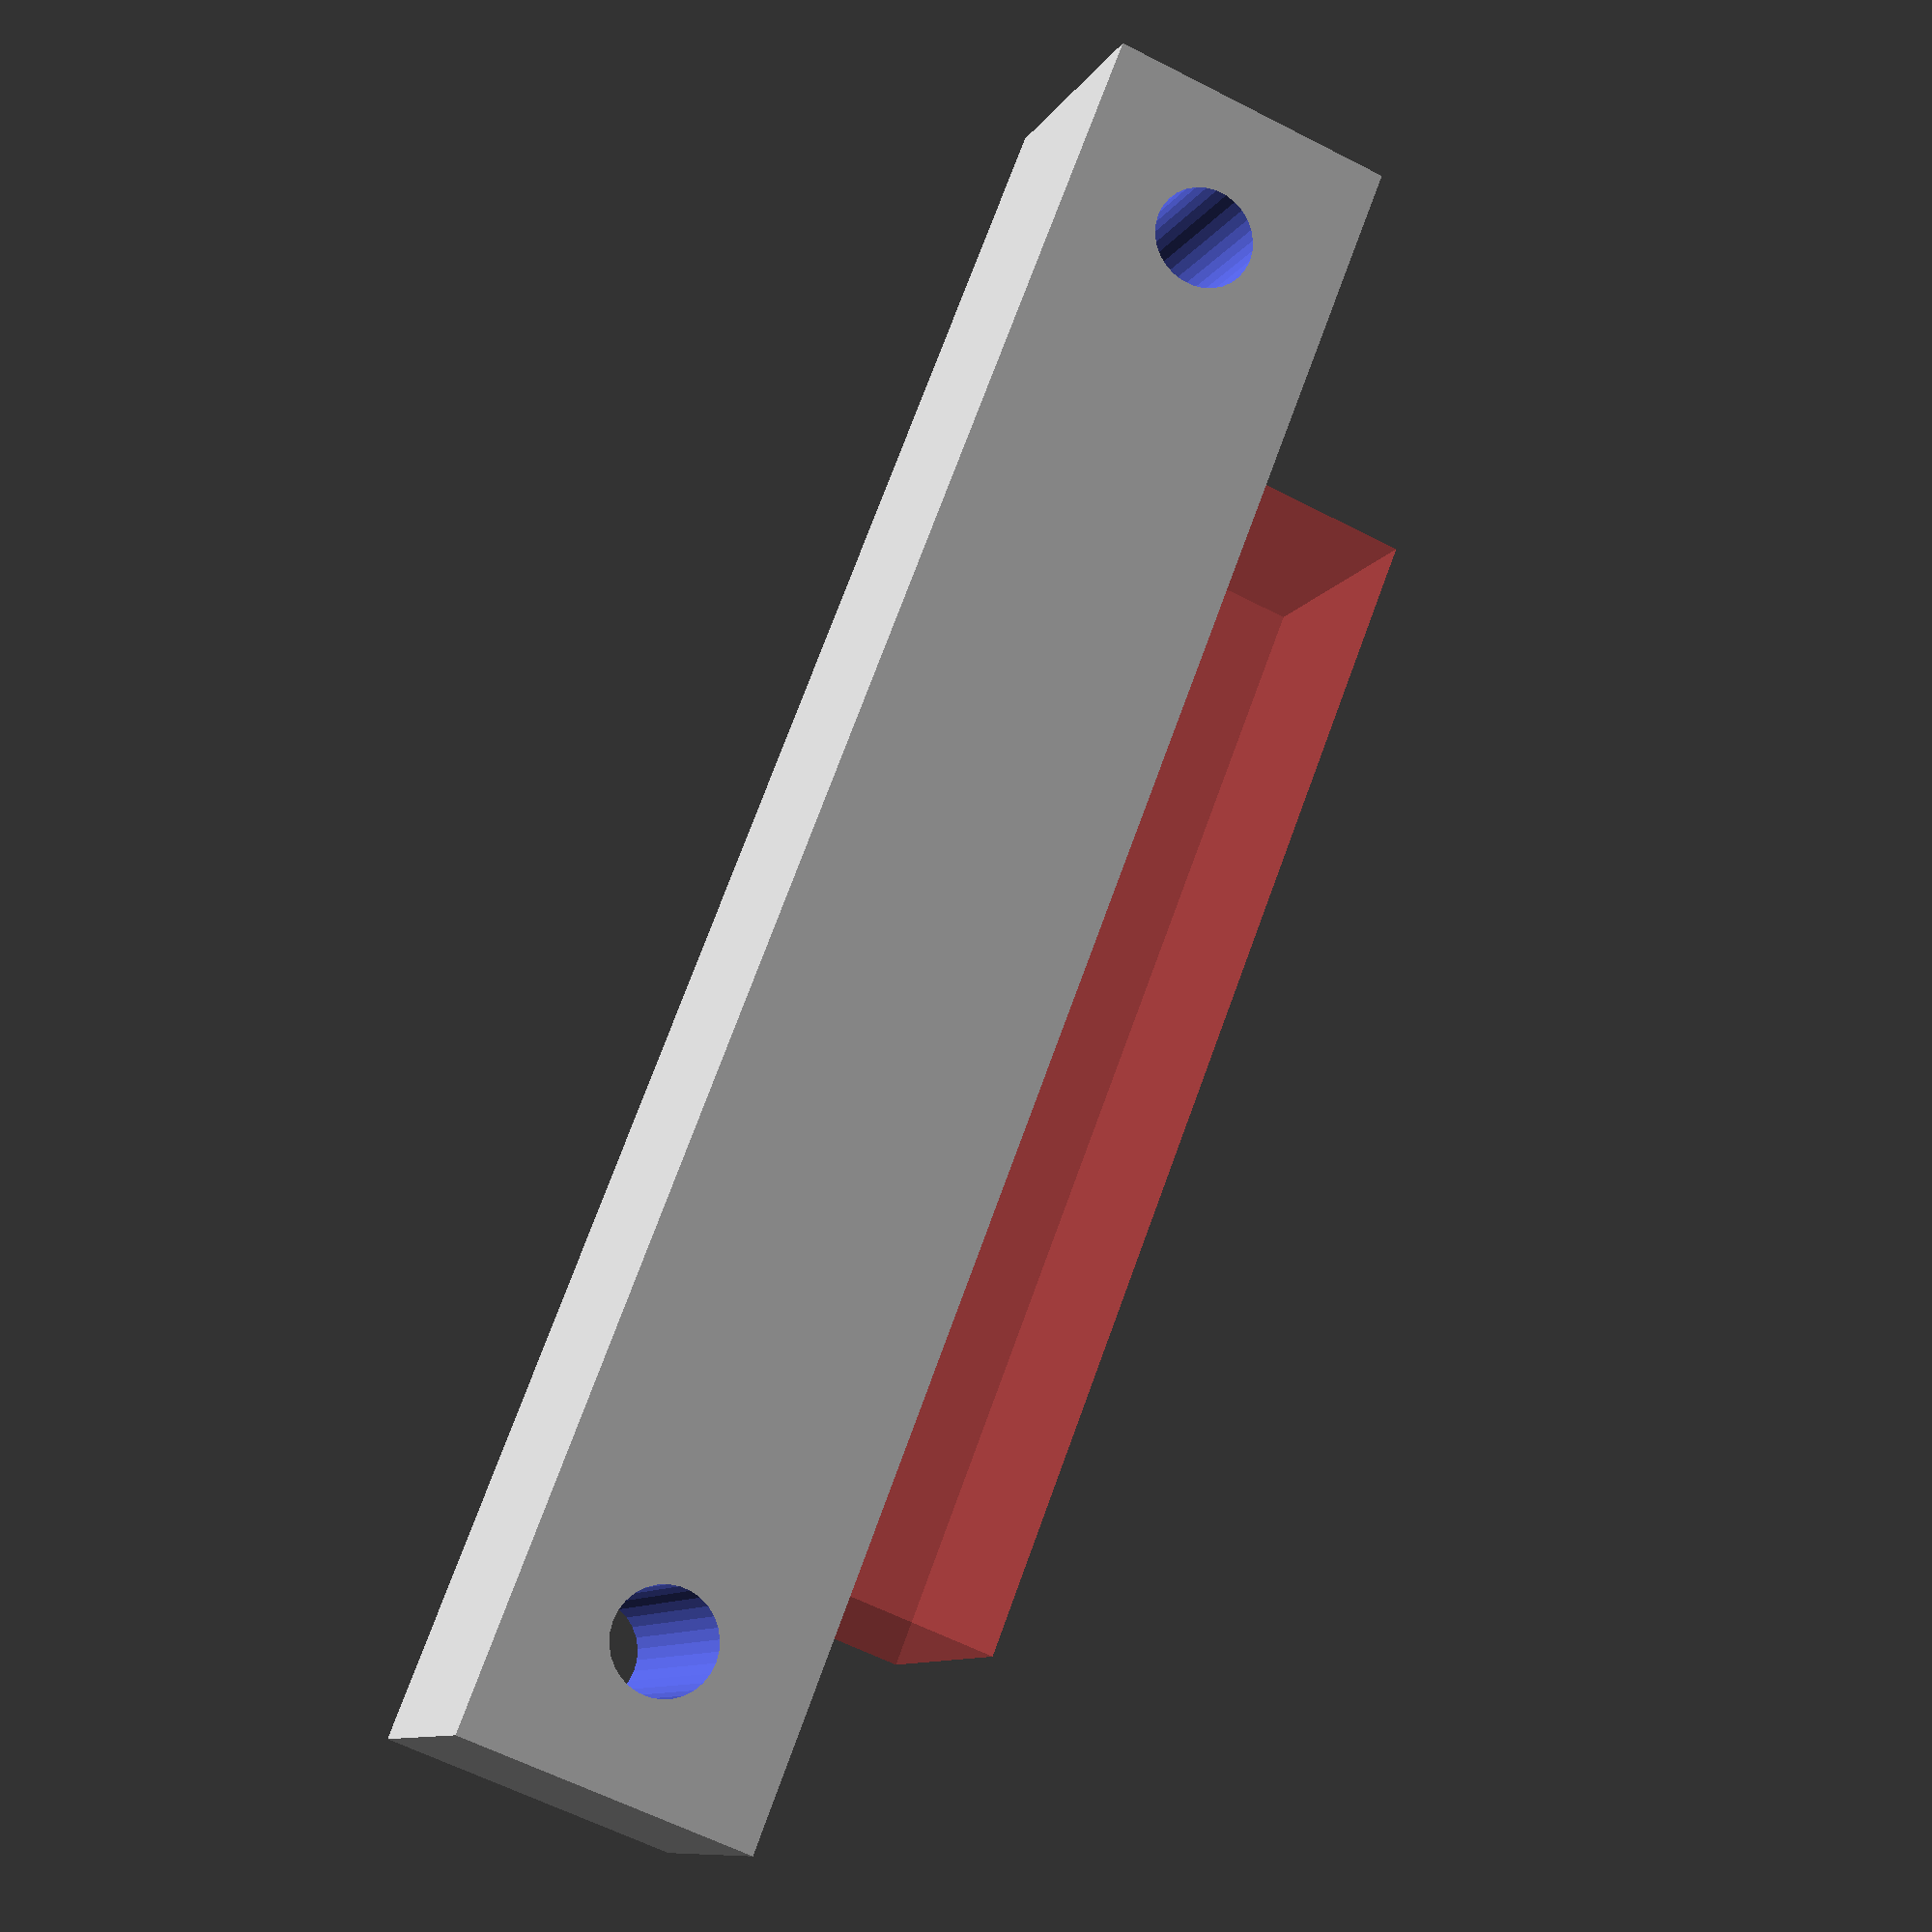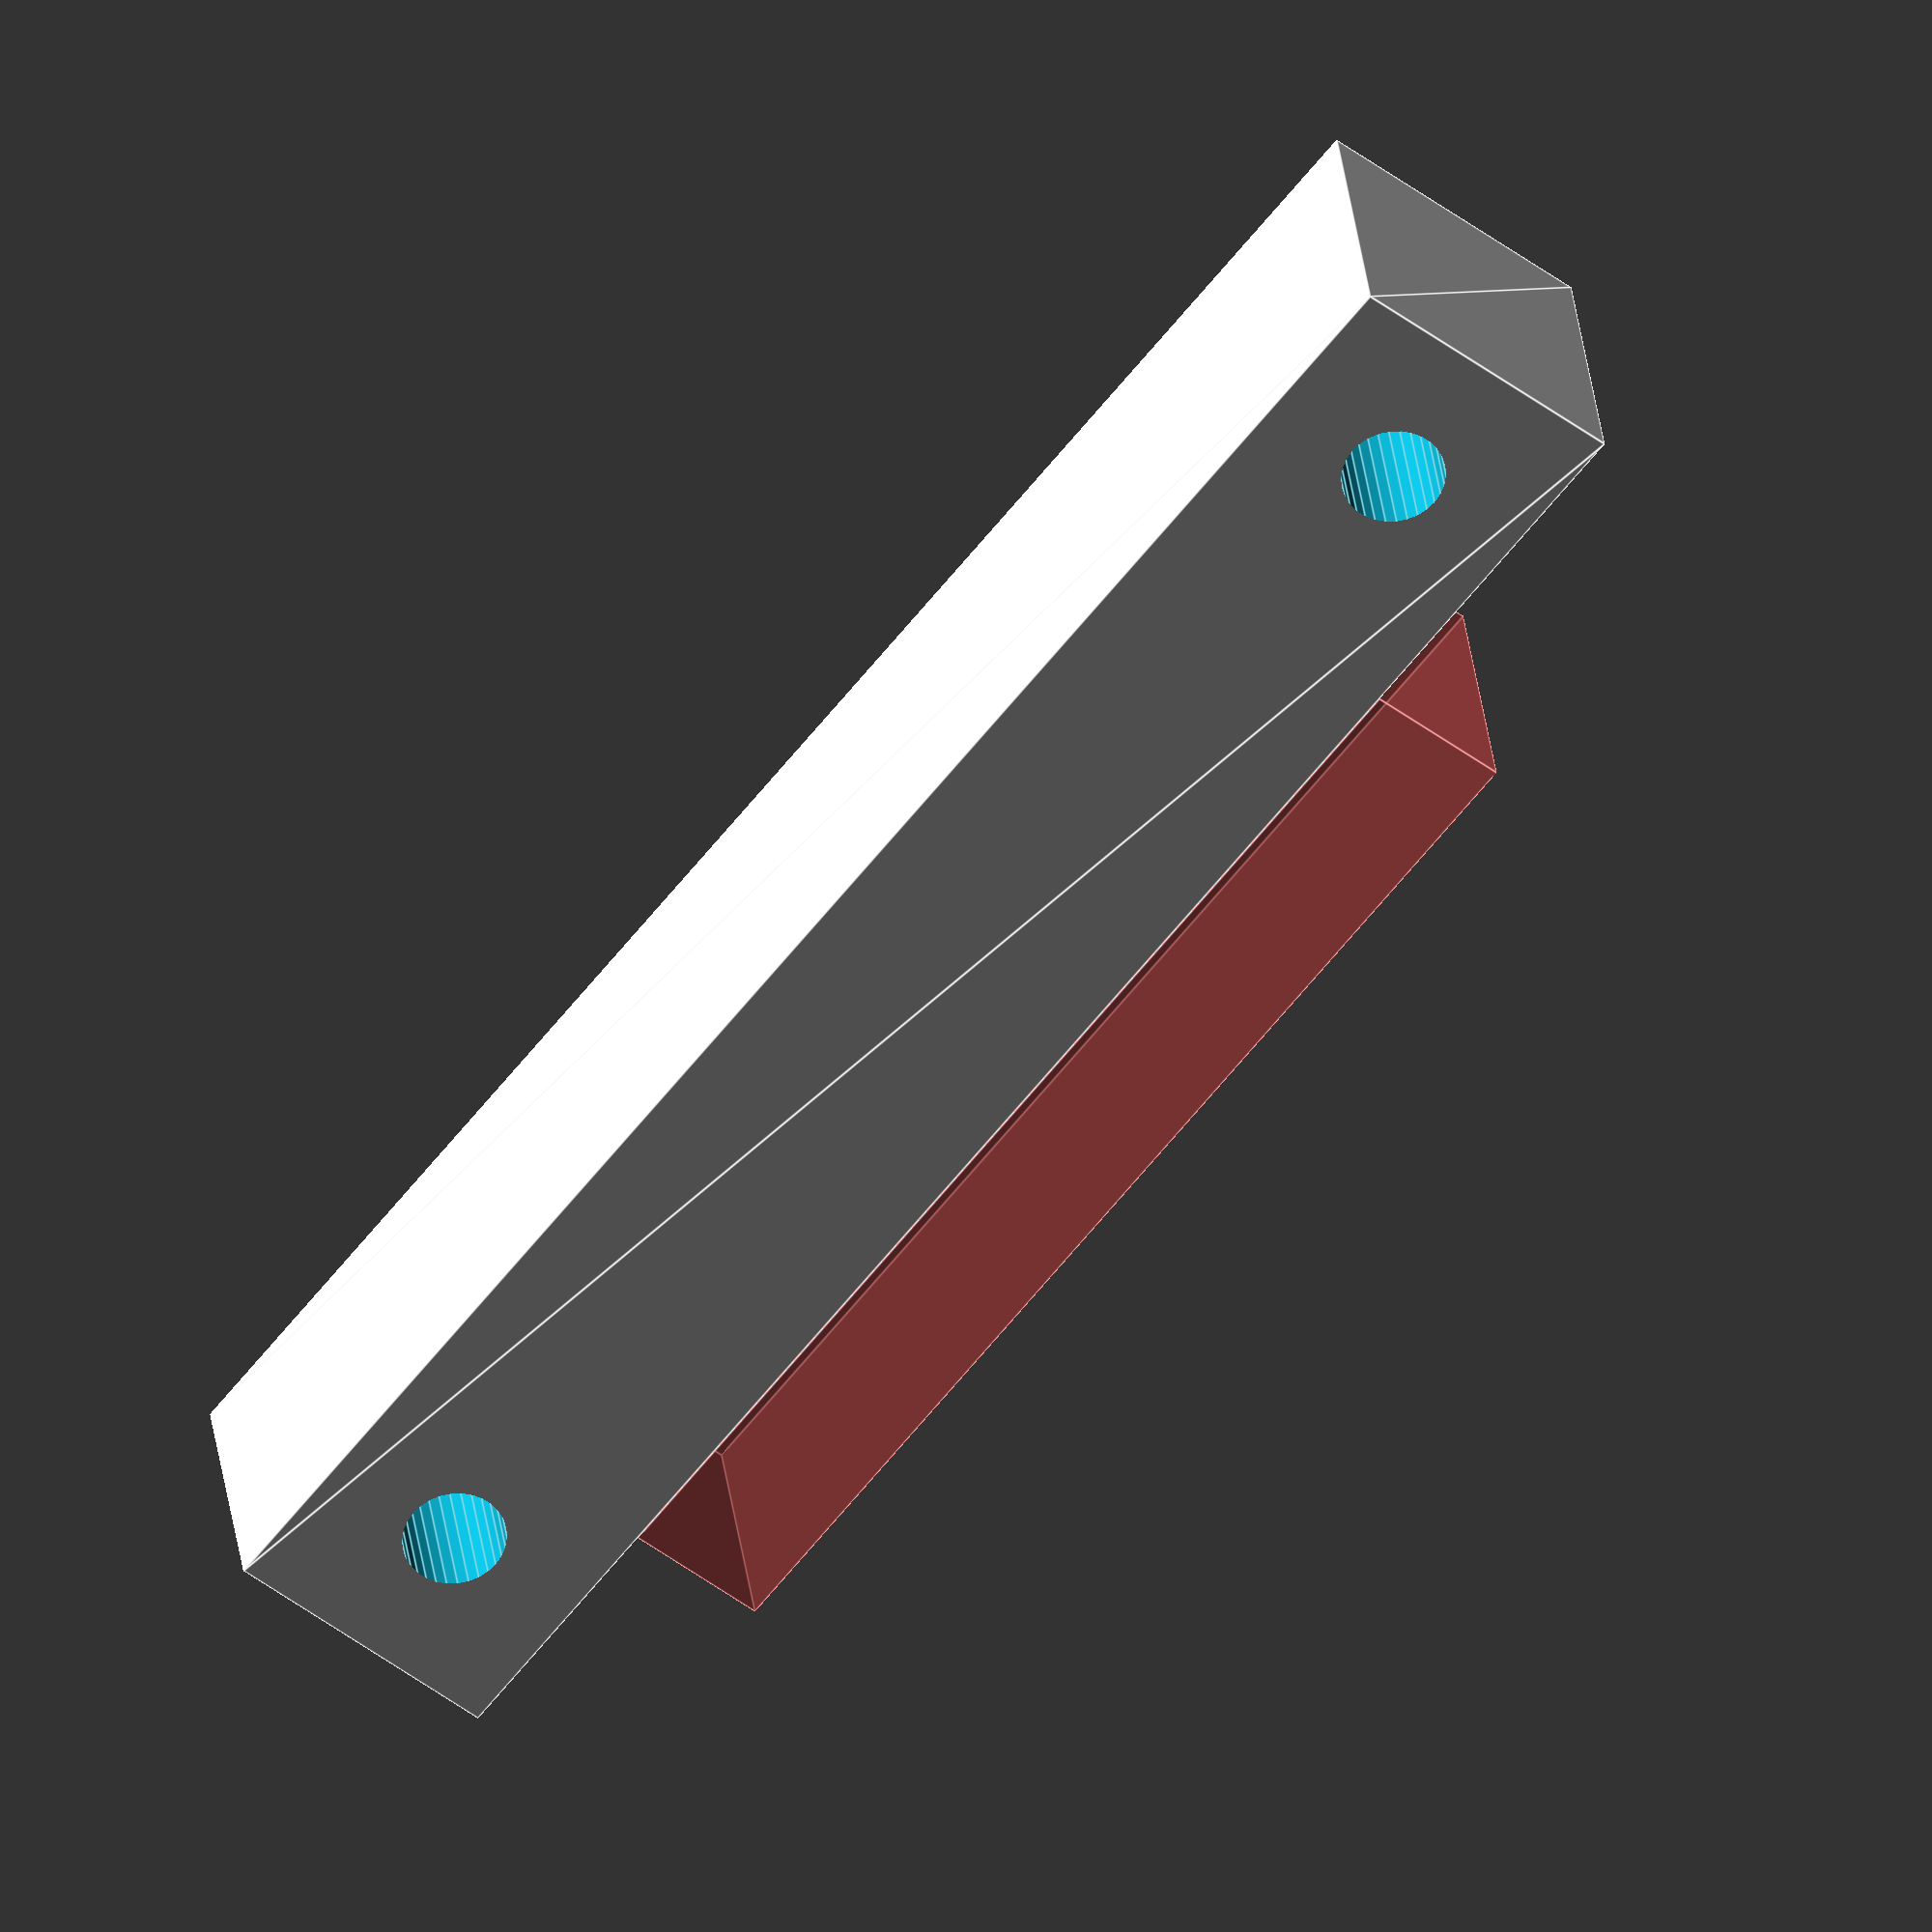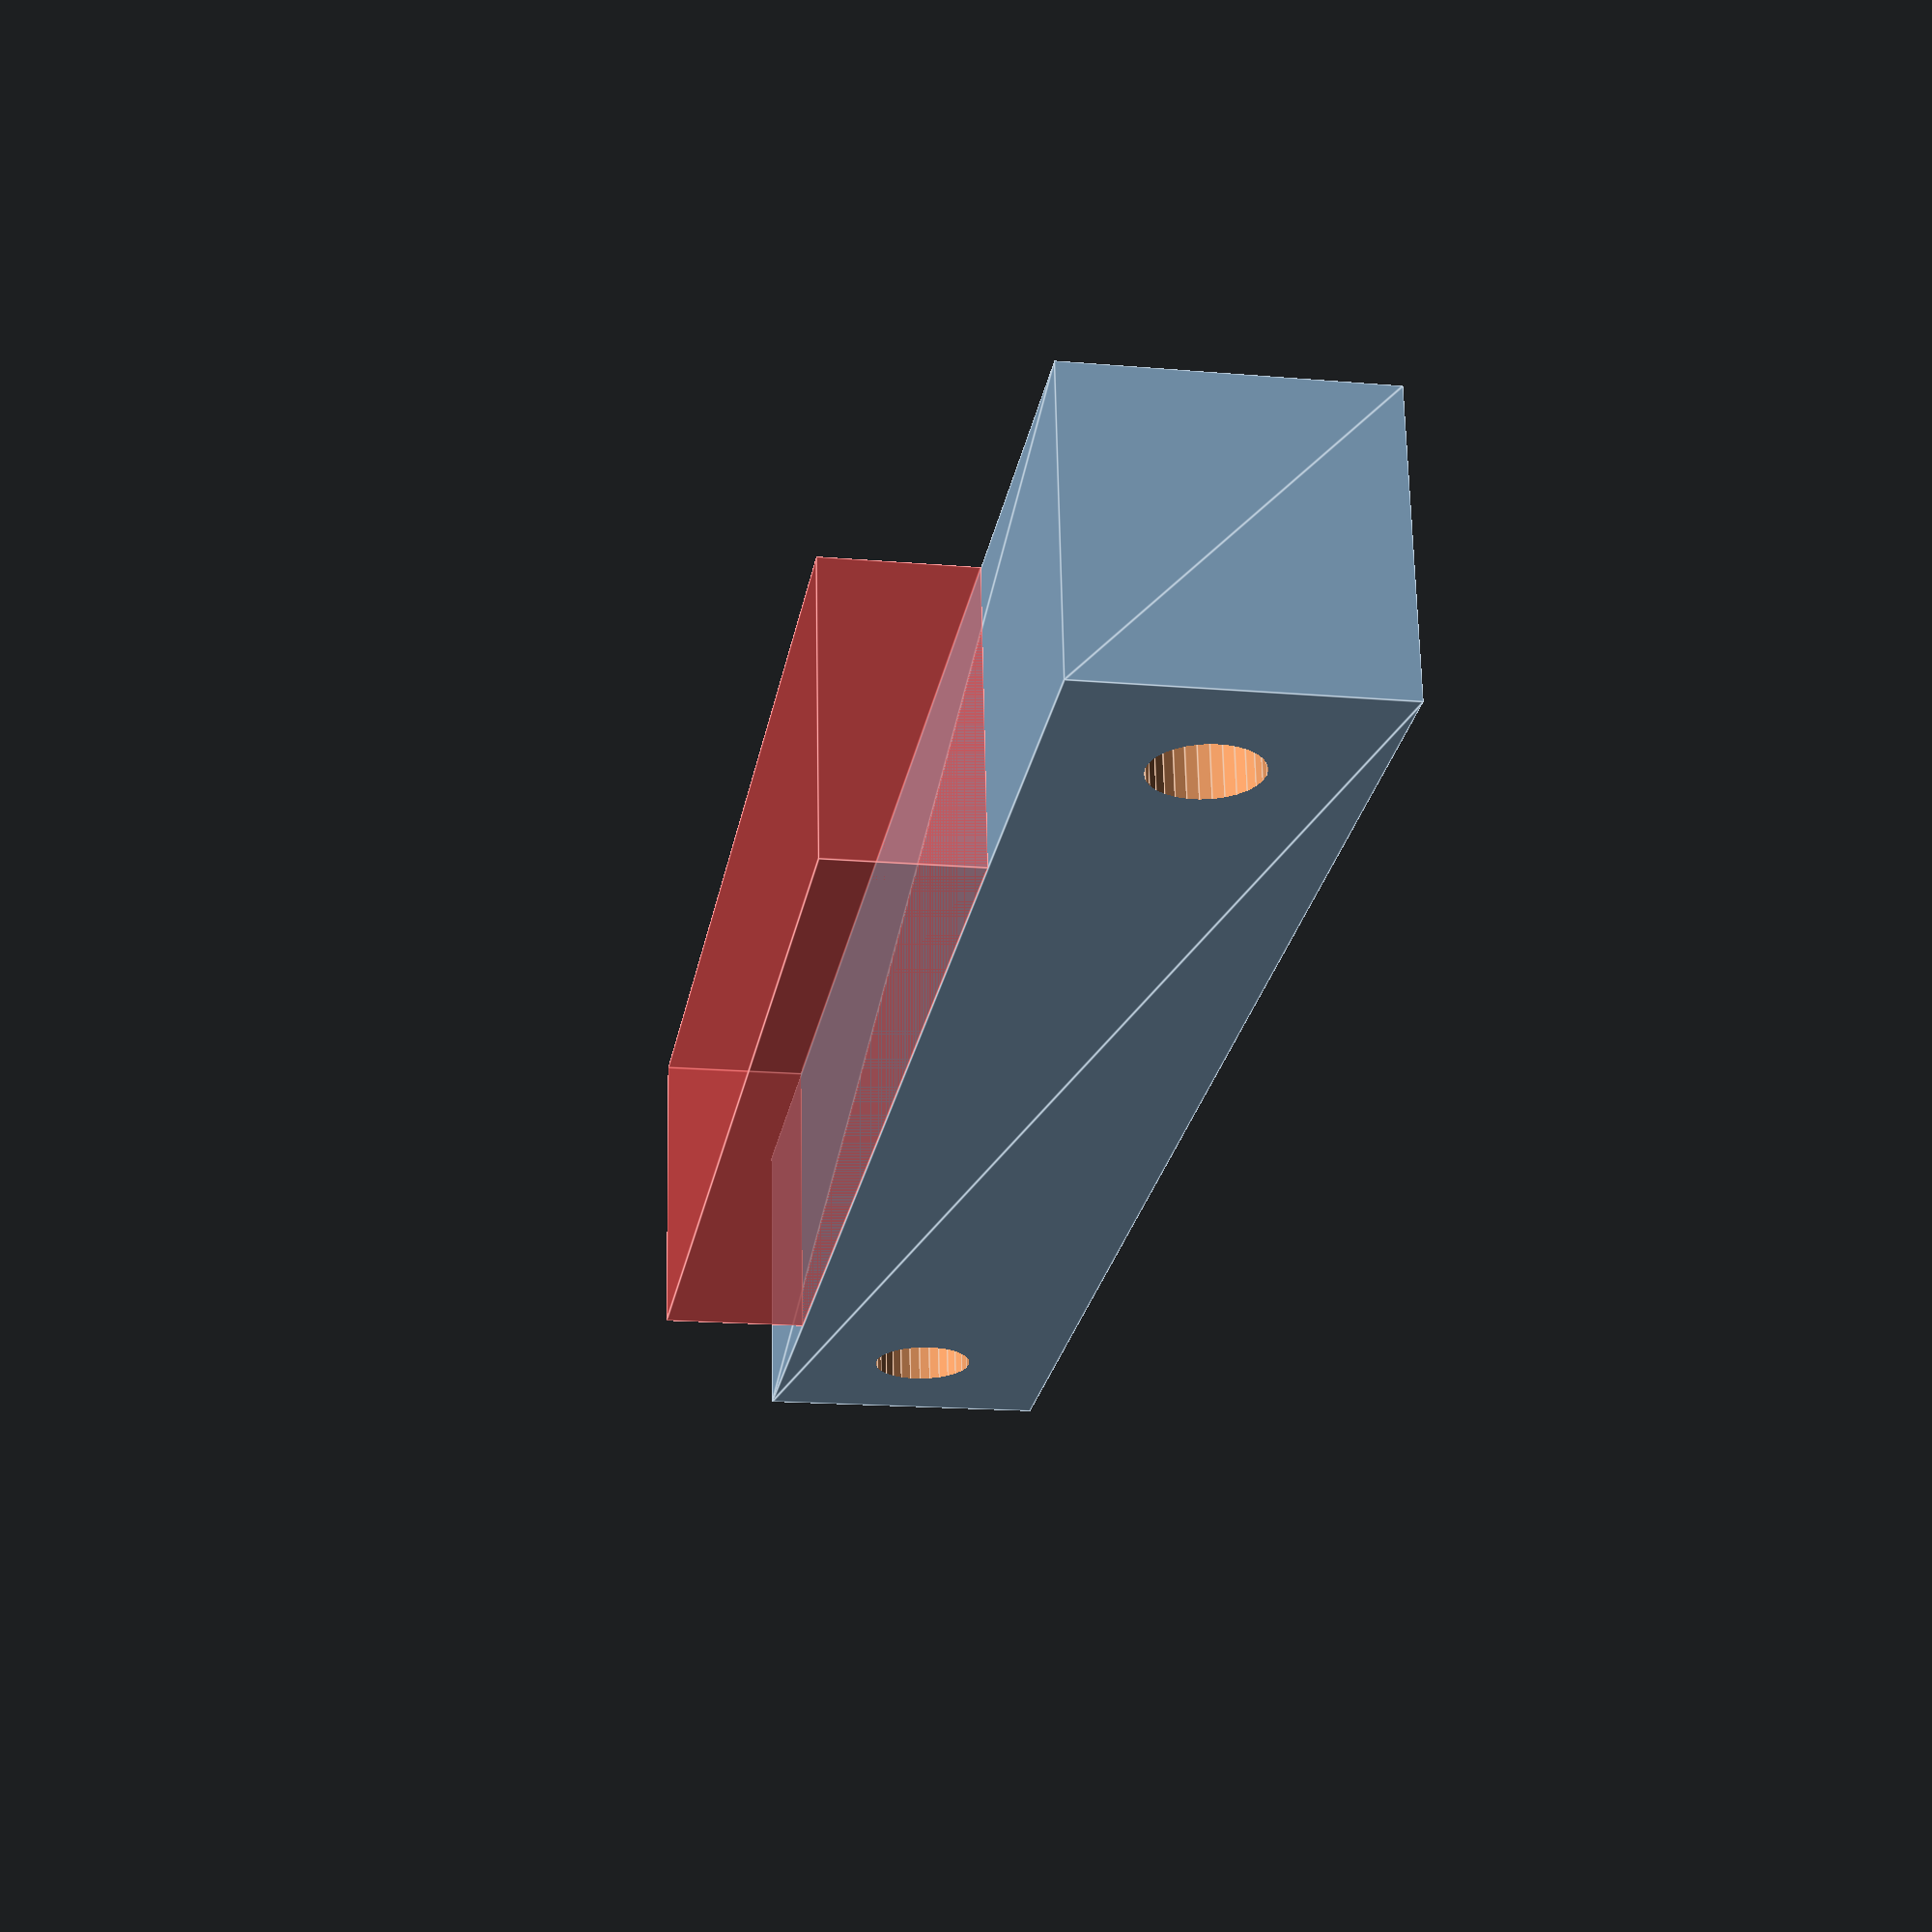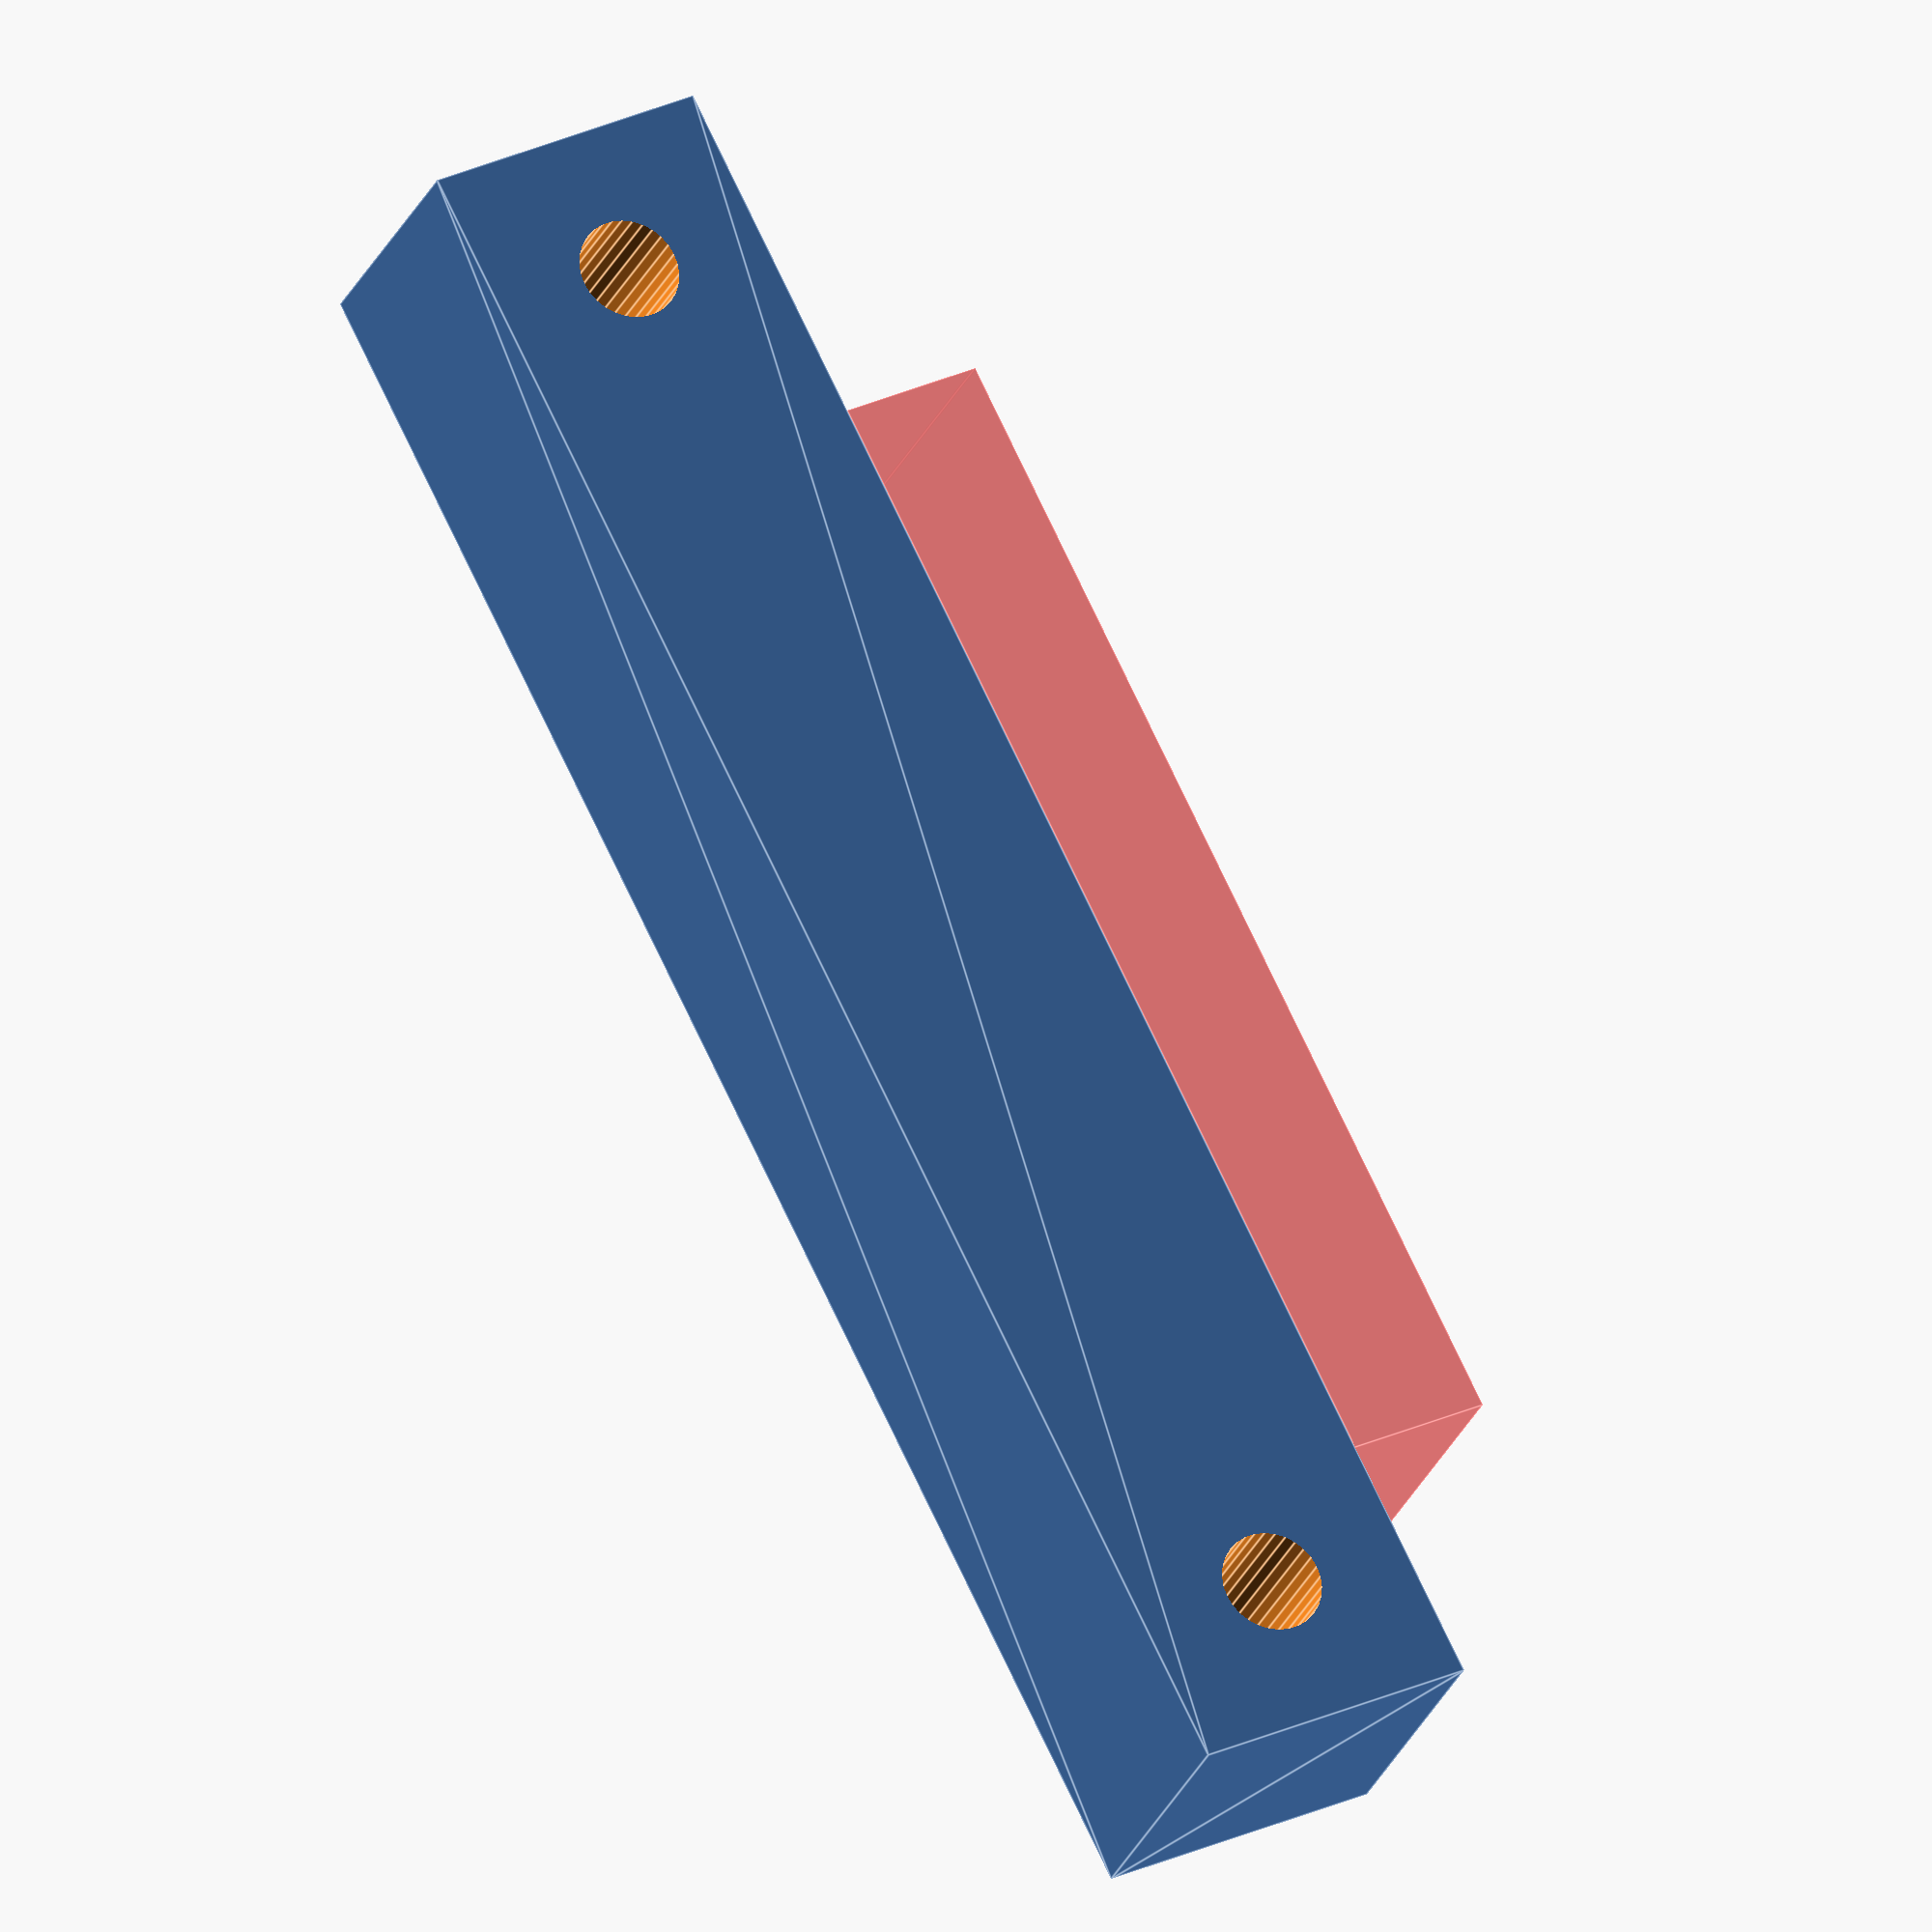
<openscad>
$fs=0.1;
boxLength = 10;
boxWidth = 60;

makesHoles();

module makesHoles() {
    union() {
        difference() {
            squareBox(boxLength,boxWidth);
            tube(5,5);
            tube(5,boxWidth-5);
        }
        translate([0,12,10]) {
            #cube([10,39.5,5]);
        }
    }
}

module squareBox(length,width) {
    linear_extrude(height=10,convexity=8){
        square([length,width]);
    }
}

module tube(height,location) {
    translate([-1,location,height]) {
        rotate([0,90,0]) {
            cylinder(d=3.5,h=20); 
        }
    }
}
</openscad>
<views>
elev=240.6 azim=312.6 roll=297.8 proj=p view=wireframe
elev=230.7 azim=280.1 roll=309.1 proj=o view=edges
elev=17.6 azim=263.4 roll=80.3 proj=p view=edges
elev=148.3 azim=52.9 roll=302.2 proj=o view=edges
</views>
